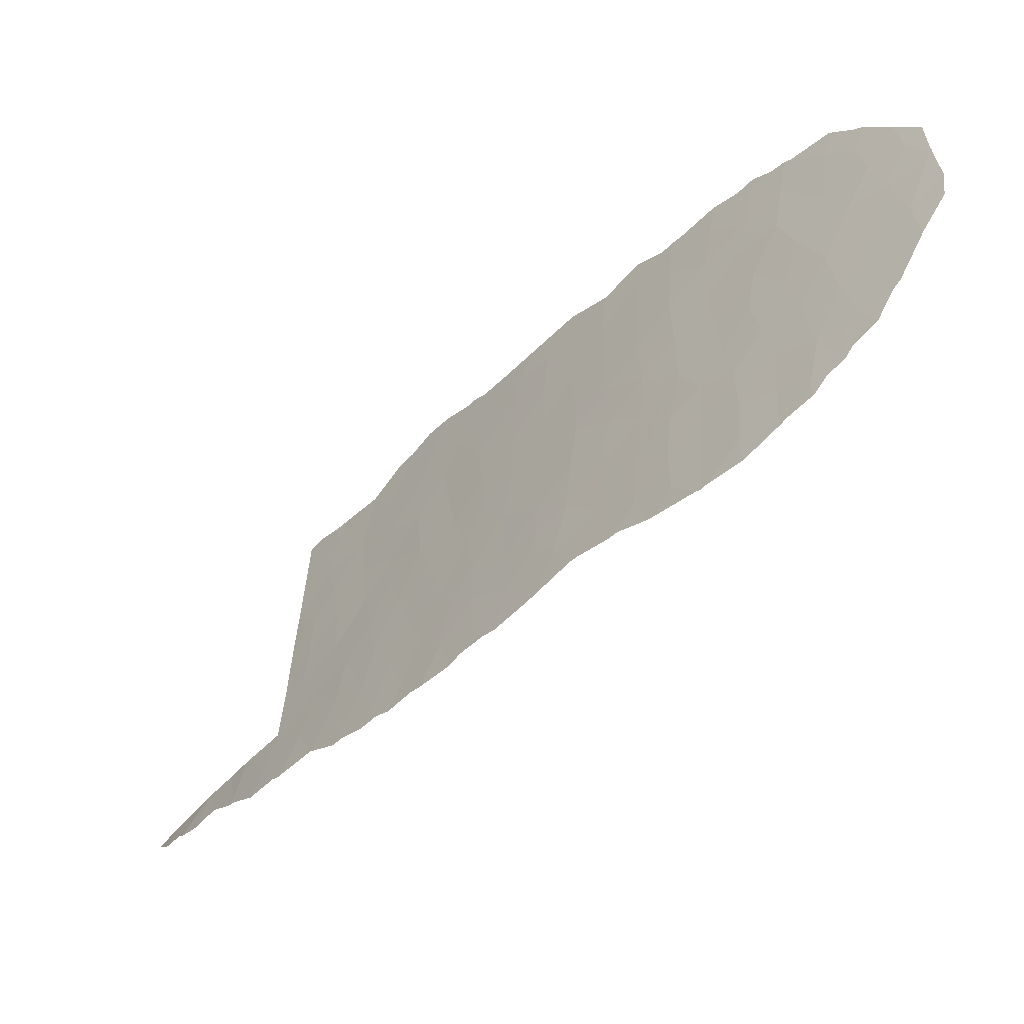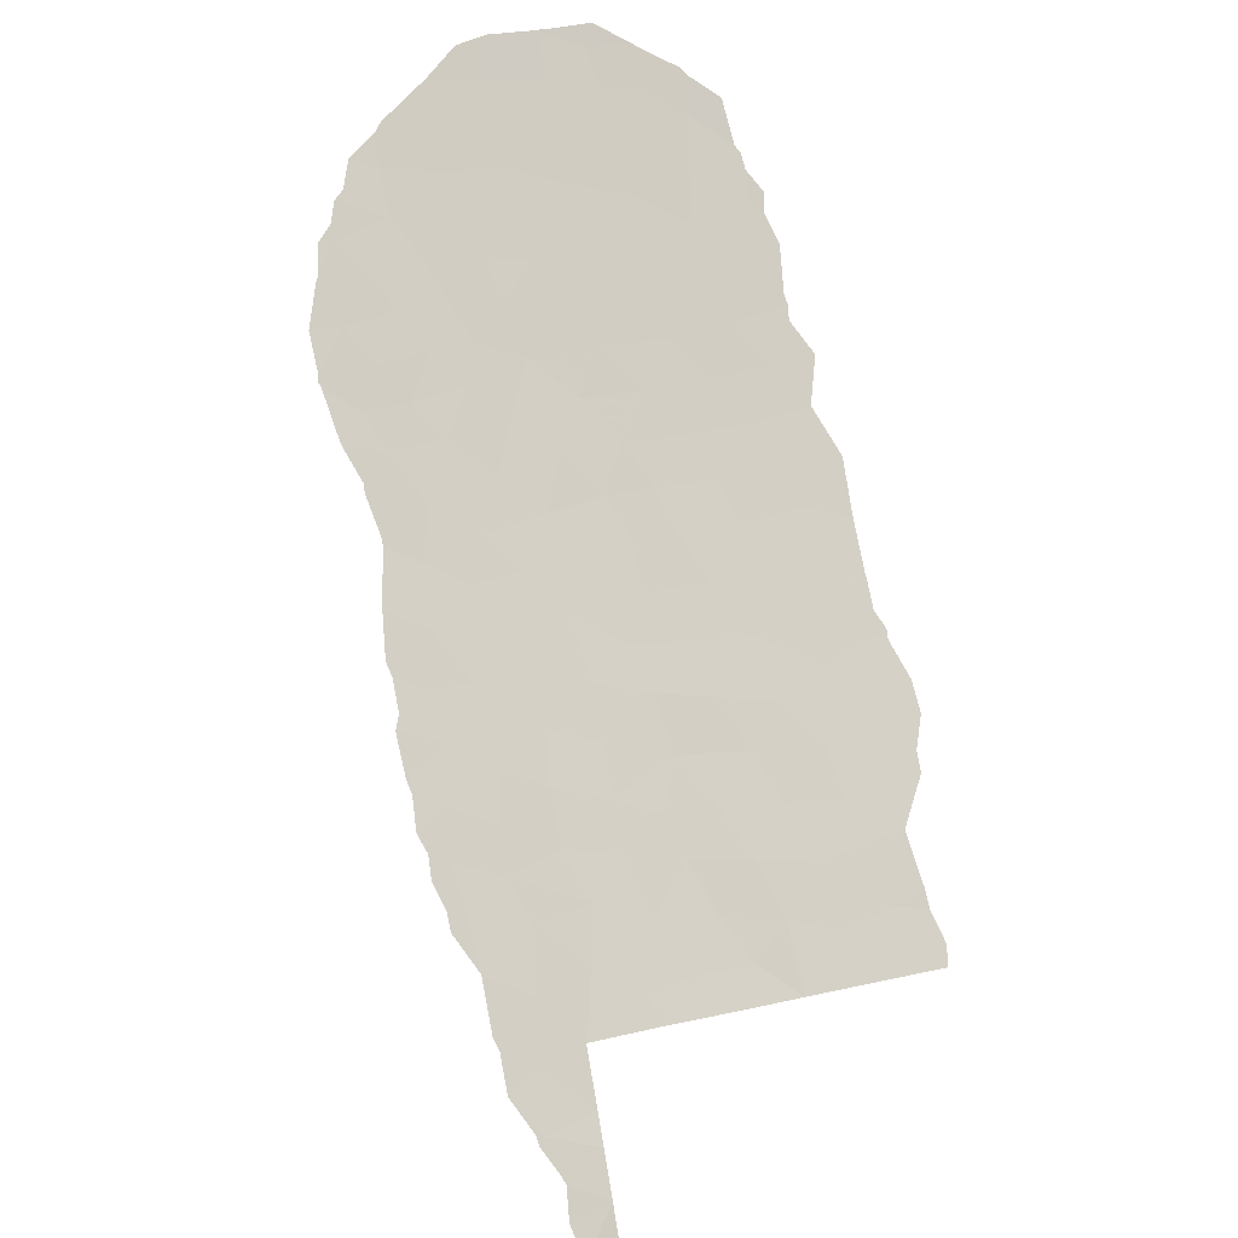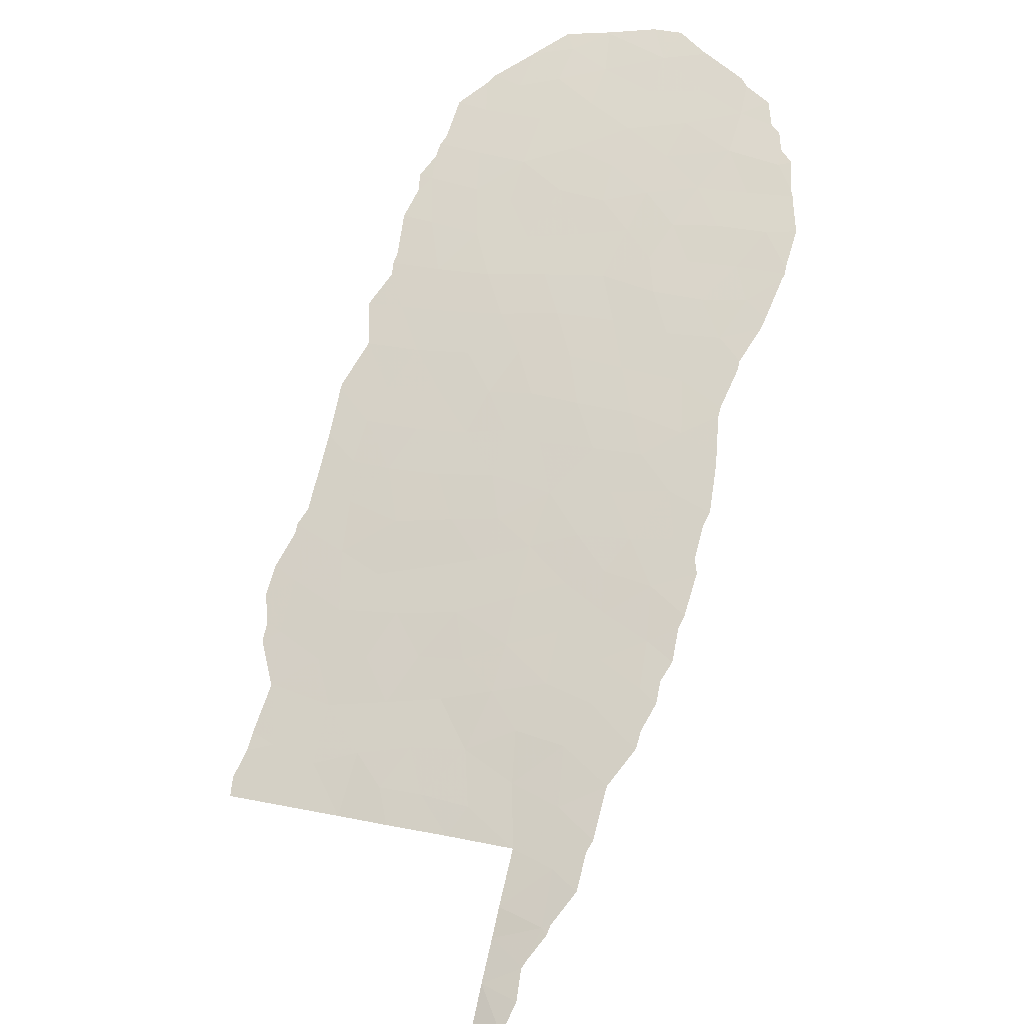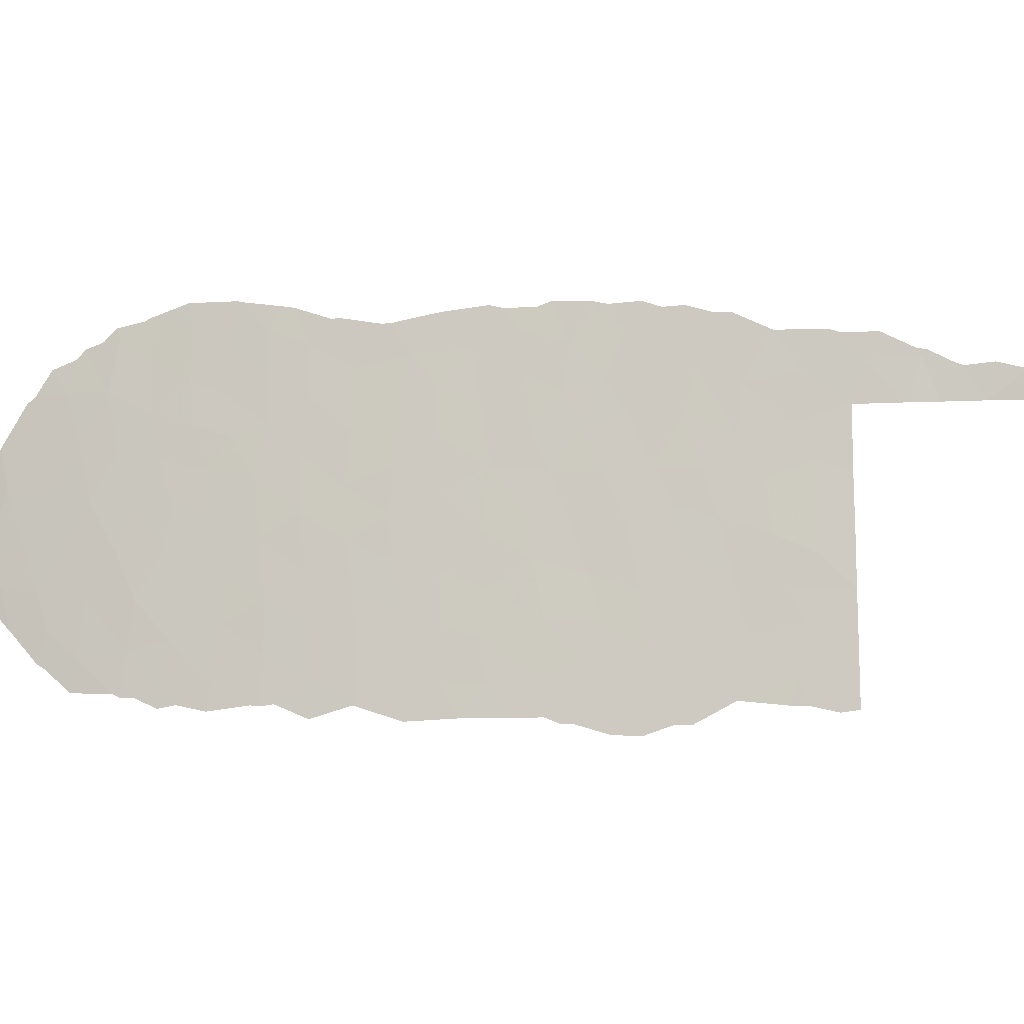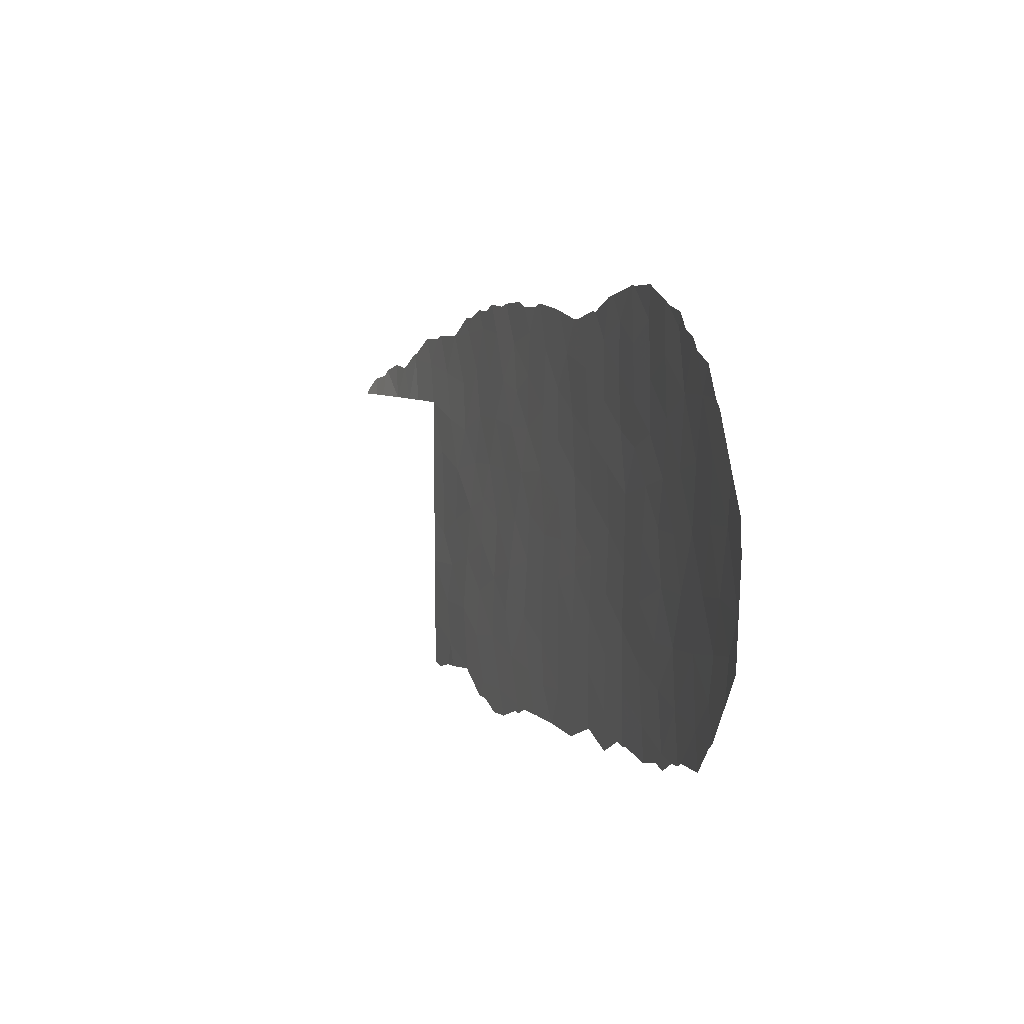
<metadata>
{"format":"obj","ext":"obj","renderer":"f3d","projection":"perspective","resolution":1024,"background":"white","views":[{"elev":40.0,"azim":3.7,"up":"+Y"},{"elev":-60.1,"azim":105.4,"up":"+Y"},{"elev":21.4,"azim":-68.9,"up":"+Y"},{"elev":-9.2,"azim":-121.4,"up":"+Z"},{"elev":5.5,"azim":119.9,"up":"+Z"}]}
</metadata>
<code>
v -52.8 36.17 -38
v -52.1 37.07 -38
v -34.66 56.57 -34.9
v -39.33 51.72 -37.55
v -31.97 59.53 -46.68
v -41.72 49.18 -48.19
v -27.28 63.87 -42.74
v -46.49 43.7 -49.23
v -45.53 44.79 -44.75
v -44.6 45.86 -45.93
v -34.26 57.15 -41.51
v -33.12 58.3 -40.93
v -33.97 57.41 -39.61
v -47.95 41.99 -38.96
v -47.09 42.99 -40.24
v -48.61 41.21 -40.69
v -48.82 41.01 -42.8
v -31.05 60.24 -36.35
v -31.95 59.46 -40.95
v -29.72 61.5 -36.3
v -36.75 54.52 -39.21
v -38.08 53.09 -38.37
v -55.4 32.77 -38
v -41.73 49.13 -44.6
v -40.49 50.51 -43.9
v -49.37 40.39 -48.24
v -49.64 40.06 -46.43
v -32.15 59.35 -44.7
v -32.94 58.52 -42.84
v -43.16 47.53 -45.76
v -40.55 50.5 -48.08
v -49.96 39.63 -40.06
v -28.03 63.17 -40.12
v -29.49 61.89 -45.87
v -29.89 61.47 -42.59
v -47.67 42.35 -34.95
v -28.26 63.01 -45.69
v -46.51 43.63 -43.43
v -42.8 47.88 -38.44
v -42.68 48.04 -41.71
v -36.76 54.57 -41.51
v -34.62 56.85 -45.76
v -45.87 44.38 -40.16
v -34.75 56.6 -38.41
v -35.76 55.55 -37.9
v -33.64 57.72 -37.84
v -34.69 56.6 -36.85
v -44.24 46.25 -44.15
v -42.89 47.82 -43.56
v -43.71 46.91 -49.45
v -38.05 53.21 -42.64
v -39.67 51.31 -35.42
v -36.85 54.32 -34.85
v -36.93 54.29 -36.94
v -50.73 38.72 -38
v -43.63 46.93 -37.08
v -44.07 46.42 -38.46
v -35.81 55.44 -35.92
v -39.54 51.61 -47.61
v -45.21 45.11 -34.86
v -30.47 60.98 -47
v -43.83 46.69 -35.19
v -44.68 45.72 -36.71
v -39.17 51.97 -41.69
v -53.83 34.9 -38
v -44.16 46.38 -47.62
v -43.82 46.74 -42.1
v -44.62 45.82 -40.24
v -43.27 47.34 -40.2
v -50.83 38.72 -48.3
v -45.87 44.38 -36.45
v -49.9 39.74 -41.95
v -49.93 39.74 -43.6
v -51.06 38.39 -36.34
v -40.44 50.53 -38.69
v -38.22 52.87 -35.88
v -46.77 43.36 -45.48
v -54.88 33.46 -38
v -45.27 45.09 -42.39
v -47.86 42.12 -48.91
v -49.18 40.58 -44.82
v -31.31 59.91 -34.27
v -50.73 38.72 -40.59
v -30.59 60.83 -44.55
v -47.8 42.16 -44.23
v -33.51 57.74 -34.08
v -30.64 60.73 -40.72
v -39.47 51.67 -45.41
v -35.87 55.57 -44.79
v -41.8 49.02 -39.95
v -50.77 38.72 -42.97
v -45.32 44.99 -38.29
v -50.79 38.72 -44.92
v -46.68 43.46 -38.24
v -50.82 38.72 -47.48
v -32.31 58.93 -35.21
v -29.27 62 -40.29
v -35.66 55.55 -34.17
v -28.62 62.65 -42.44
v -46.43 43.74 -41.66
v -47.48 42.52 -42.15
v -31.45 59.91 -38.83
v -48.12 41.79 -46.46
v -29.13 62.21 -44.28
v -40.42 50.52 -36.76
v -30.26 61.04 -38.44
v -37.96 53.27 -40.55
v -37.13 54.24 -48.04
v -39.27 51.85 -39.76
v -29.07 62.15 -38.06
v -41.77 49.11 -46.65
v -42.53 48.14 -34.74
v -32.98 58.54 -48.4
v -34.53 56.91 -43.61
v -33.45 58.03 -44.77
v -47.02 43.07 -47.37
v -45.12 45.29 -49.18
v -46.43 43.75 -34.7
v -35.87 55.57 -46.95
v -37.1 54.26 -45.96
v -49.21 40.51 -38.62
v -38.35 52.91 -46.84
v -32.36 58.97 -37.24
v -32.71 58.68 -39.23
v -42.68 47.98 -36.41
v -40.59 50.44 -45.94
v -46.99 43.12 -36.37
v -41.28 49.53 -35.35
v -41.56 49.32 -42.38
v -36.99 54.36 -43.79
v -39.27 51.88 -43.41
v -40.47 50.51 -40.83
v -38.25 53.01 -44.71
v -41.53 49.29 -37.59
v -45.68 44.63 -47.09
v -42.81 47.93 -47.85
v -33.5 57.8 -36.04
v -48.13 41.81 -37.02
v -49.6 40.1 -36.68
v -35.65 55.75 -42.46
v -27.98 63.27 -44.09
v -52.42 36.76 -36.25
v -40.26 50.77 -42.36
v -35.47 55.89 -40.07
v -34.41 57.09 -47.82
v -33.2 58.3 -46.33
v -31.52 59.93 -42.83
v -41.07 49.93 -49.5
v -41.1 49.91 -49.5
v -35.52 55.95 -48.88
v -34.31 57.21 -49.1
v -56.14 31.71 -38
v -55.92 32.12 -37.59
v -55.63 32.6 -37.26
v -28.25 63.02 -45.72
v -28.29 62.98 -45.76
v -29.18 62.17 -47.08
v -29.25 61.91 -35.31
v -30 61.17 -34.94
v -29.47 61.91 -47.32
v -44.44 46 -33.68
v -44.78 45.6 -33.8
v -53.34 35.6 -36.63
v -53.37 35.56 -36.66
v -49.64 40.1 -49.21
v -50.37 39.27 -49.47
v -38.82 52.21 -34.17
v -39.07 51.93 -34.17
v -37.44 53.67 -33.87
v -37.72 53.37 -33.87
v -40.16 50.74 -33.88
v -27.22 63.92 -42.64
v -27.2 63.93 -42.76
v -54.88 33.68 -36.86
v -54.13 34.66 -36.56
v -49.15 40.64 -49.18
v -30.27 61.17 -48.27
v -31.57 59.94 -48.35
v -35.82 55.63 -48.93
v -31.8 59.73 -48.49
v -38.34 52.94 -48.97
v -39.61 51.55 -49.58
v -47.91 42.06 -48.98
v -47.84 42.14 -49.01
v -50.85 38.72 -49.37
v -36.18 55.25 -48.86
v -37.13 54.24 -49.45
v -55.01 33.46 -37.1
v -55.2 33.19 -37.16
v -38.3 52.99 -48.95
v -38.34 52.95 -48.97
v -28.23 63.04 -45.68
v -27.4 63.76 -44.51
v -51.49 37.92 -35.28
v -50.54 39.05 -35.26
v -42.93 47.67 -33.79
v -42.08 48.62 -33.77
v -44.82 45.64 -50.18
v -43.88 46.73 -49.75
v -34.53 56.68 -32.97
v -34.71 56.49 -32.92
v -33.37 57.84 -32.9
v -32.34 58.86 -33.37
v -43.31 47.24 -33.59
v -43.63 47.02 -49.77
v -32.27 58.93 -33.38
v -26.96 64.11 -40.89
v -32.04 59.16 -33.54
v -31.19 60.01 -33.76
v -30.8 60.39 -34.3
v -30.23 60.94 -34.56
v -34.88 56.33 -33
v -36.42 54.72 -33.36
v -36.1 55.05 -33.27
v -27.25 63.9 -42.87
v -32.9 58.63 -48.96
v -32.25 59.28 -48.53
v -33.43 58.1 -48.82
v -46.32 43.9 -49.86
v -45.59 44.75 -50.24
v -43.18 47.52 -49.5
v -46.82 43.33 -49.84
v -42.41 48.4 -49.5
v -52.33 36.89 -35.95
v -48.92 40.92 -35.07
v -47.91 42.08 -34.32
v -50.25 39.39 -35.11
v -41.69 49.05 -33.63
v -42.35 48.48 -49.49
v -28.51 62.65 -36.66
v -28.77 62.4 -36.37
v -27.76 63.38 -38.34
v -40.52 50.34 -33.8
v -47.46 42.58 -34.3
v -27.02 64.05 -39.72
v -27.74 63.4 -38.4
v -48.92 40.92 -35.07
v -48.92 40.92 -35.07
v -46.74 43.41 -33.97
v -45.63 44.63 -33.73
v -46.14 44.06 -34
v -52.57 36.59 -36.02
v -53.21 35.77 -36.55
v -39.73 51.42 -49.59
f 1 2 142
f 31 6 149
f 31 149 148
f 72 17 16
f 107 22 109
f 145 150 151
f 23 153 152
f 23 154 153
f 12 19 124
f 55 83 32
f 37 156 155
f 37 34 157
f 37 157 156
f 45 44 47
f 44 46 47
f 48 10 30
f 30 49 48
f 29 115 28
f 144 11 13
f 45 58 54
f 58 53 54
f 97 110 106
f 20 158 159
f 41 21 107
f 39 56 57
f 34 61 160
f 34 160 157
f 63 62 60
f 60 62 161
f 60 161 162
f 65 1 163
f 65 163 164
f 136 66 50
f 68 67 69
f 67 68 79
f 15 100 43
f 26 70 166
f 26 166 165
f 2 55 74
f 92 43 68
f 68 57 92
f 52 76 167
f 52 167 168
f 76 53 169
f 76 169 170
f 13 12 124
f 124 46 13
f 76 170 167
f 52 168 171
f 29 19 12
f 7 173 172
f 65 175 174
f 11 29 12
f 38 77 9
f 56 63 57
f 63 92 57
f 26 165 176
f 61 178 177
f 119 42 89
f 146 115 42
f 29 11 114
f 68 43 79
f 103 81 27
f 79 100 38
f 21 45 54
f 92 94 43
f 145 119 179
f 145 179 150
f 145 146 42
f 48 79 9
f 84 61 34
f 61 5 180
f 61 180 178
f 59 182 181
f 80 183 184
f 70 185 166
f 67 40 69
f 38 101 85
f 137 86 3
f 108 187 186
f 35 87 147
f 136 6 111
f 145 42 119
f 15 14 16
f 14 121 16
f 78 65 174
f 78 174 188
f 23 189 154
f 108 122 191
f 108 191 190
f 80 26 176
f 80 176 183
f 22 4 109
f 22 21 54
f 54 53 76
f 84 34 104
f 122 88 59
f 43 100 79
f 10 66 30
f 141 37 192
f 141 192 193
f 144 44 45
f 74 195 194
f 55 139 74
f 112 197 196
f 83 91 72
f 72 32 83
f 16 32 72
f 19 147 87
f 39 57 69
f 50 117 198
f 50 198 199
f 69 57 68
f 66 136 30
f 48 9 10
f 111 6 31
f 25 126 88
f 76 4 22
f 21 144 45
f 93 27 81
f 140 130 89
f 140 144 41
f 14 15 94
f 36 138 127
f 15 43 94
f 18 106 20
f 137 3 47
f 47 46 137
f 93 95 27
f 17 72 73
f 73 81 17
f 36 127 118
f 92 63 71
f 94 92 71
f 28 115 146
f 71 63 60
f 102 18 123
f 3 86 200
f 3 200 201
f 86 203 202
f 86 202 200
f 11 140 114
f 93 81 73
f 62 204 161
f 50 199 205
f 85 17 81
f 128 125 134
f 137 96 86
f 86 96 206
f 86 206 203
f 96 18 82
f 24 111 126
f 95 70 26
f 95 26 27
f 72 91 73
f 91 93 73
f 44 144 13
f 13 46 44
f 33 7 172
f 33 172 207
f 37 104 34
f 18 102 106
f 7 33 99
f 33 97 99
f 3 58 47
f 18 96 123
f 123 137 46
f 82 209 208
f 82 210 209
f 62 63 56
f 112 62 125
f 41 107 51
f 90 129 132
f 39 69 90
f 67 48 49
f 130 41 51
f 25 88 131
f 143 64 132
f 120 130 133
f 46 124 123
f 37 141 104
f 37 155 192
f 18 20 159
f 18 159 211
f 82 18 211
f 82 211 210
f 49 30 24
f 25 129 24
f 129 49 24
f 80 8 116
f 98 3 201
f 98 201 212
f 53 213 169
f 98 212 214
f 58 3 98
f 87 35 97
f 97 35 99
f 7 215 173
f 9 135 10
f 11 12 13
f 38 100 101
f 100 15 101
f 16 101 15
f 107 109 64
f 19 102 124
f 17 101 16
f 113 216 217
f 113 218 216
f 117 8 219
f 117 219 220
f 50 205 221
f 128 105 52
f 8 222 219
f 51 64 131
f 110 20 106
f 87 97 106
f 107 21 22
f 109 4 75
f 108 190 187
f 136 50 221
f 136 221 223
f 135 66 10
f 60 118 71
f 128 134 105
f 4 105 75
f 142 74 194
f 142 194 224
f 122 108 120
f 111 24 30
f 62 112 196
f 62 196 204
f 115 29 114
f 115 114 42
f 36 226 225
f 119 108 186
f 119 186 179
f 147 28 84
f 131 143 25
f 5 28 146
f 101 17 85
f 66 117 50
f 8 117 135
f 8 135 116
f 77 135 9
f 108 119 120
f 120 119 89
f 55 32 121
f 16 121 32
f 122 59 181
f 122 181 191
f 48 67 79
f 55 121 139
f 14 138 121
f 85 77 38
f 105 4 52
f 54 76 22
f 7 141 193
f 7 193 215
f 74 139 227
f 74 227 195
f 27 26 103
f 112 128 228
f 112 228 197
f 6 136 223
f 6 223 229
f 117 220 198
f 39 125 56
f 126 25 24
f 31 59 126
f 88 126 59
f 20 110 230
f 20 230 231
f 14 127 138
f 127 71 118
f 71 127 94
f 110 232 230
f 124 102 123
f 42 114 89
f 114 140 89
f 128 112 125
f 39 134 125
f 96 82 208
f 96 208 206
f 31 126 111
f 128 233 228
f 75 134 90
f 36 234 226
f 33 207 235
f 33 235 236
f 102 87 106
f 87 102 19
f 58 45 47
f 90 134 39
f 64 51 107
f 90 40 129
f 130 140 41
f 75 132 109
f 132 75 90
f 122 120 133
f 120 89 130
f 133 130 51
f 133 51 131
f 88 133 131
f 133 88 122
f 53 98 214
f 53 214 213
f 98 53 58
f 113 145 151
f 113 151 218
f 74 142 2
f 136 111 30
f 99 35 104
f 131 64 143
f 96 137 123
f 20 231 158
f 138 36 225
f 138 225 237
f 134 75 105
f 139 238 227
f 146 113 5
f 135 77 116
f 52 4 76
f 40 67 49
f 36 118 239
f 36 239 234
f 132 64 109
f 129 40 49
f 140 11 144
f 38 9 79
f 141 99 104
f 69 40 90
f 141 7 99
f 118 60 240
f 118 240 241
f 60 162 240
f 118 241 239
f 128 52 171
f 128 171 233
f 65 164 175
f 142 224 242
f 26 80 103
f 94 127 14
f 143 129 25
f 142 242 243
f 1 142 243
f 1 243 163
f 143 132 129
f 61 177 160
f 23 78 188
f 23 188 189
f 139 121 138
f 144 21 41
f 139 138 237
f 139 237 238
f 146 145 113
f 6 229 149
f 117 66 135
f 103 80 116
f 85 103 77
f 103 116 77
f 81 103 85
f 125 62 56
f 5 113 217
f 5 217 180
f 84 28 5
f 31 148 244
f 59 31 244
f 59 244 182
f 84 5 61
f 8 80 184
f 8 184 222
f 28 147 29
f 29 147 19
f 110 33 236
f 110 236 232
f 97 33 110
f 84 104 35
f 147 84 35

</code>
